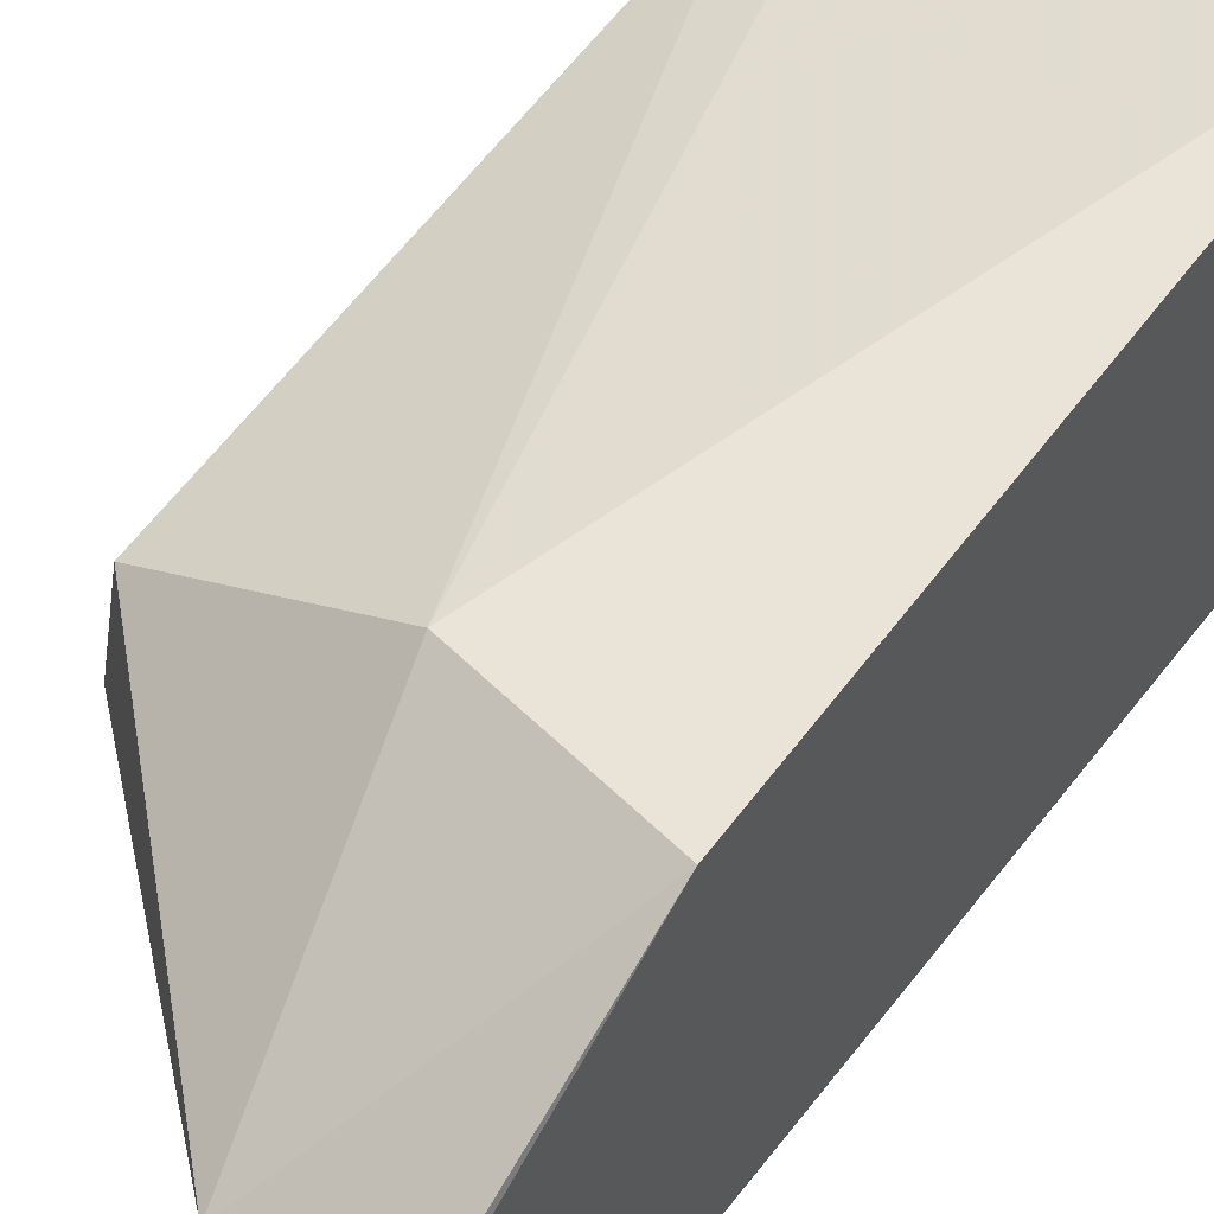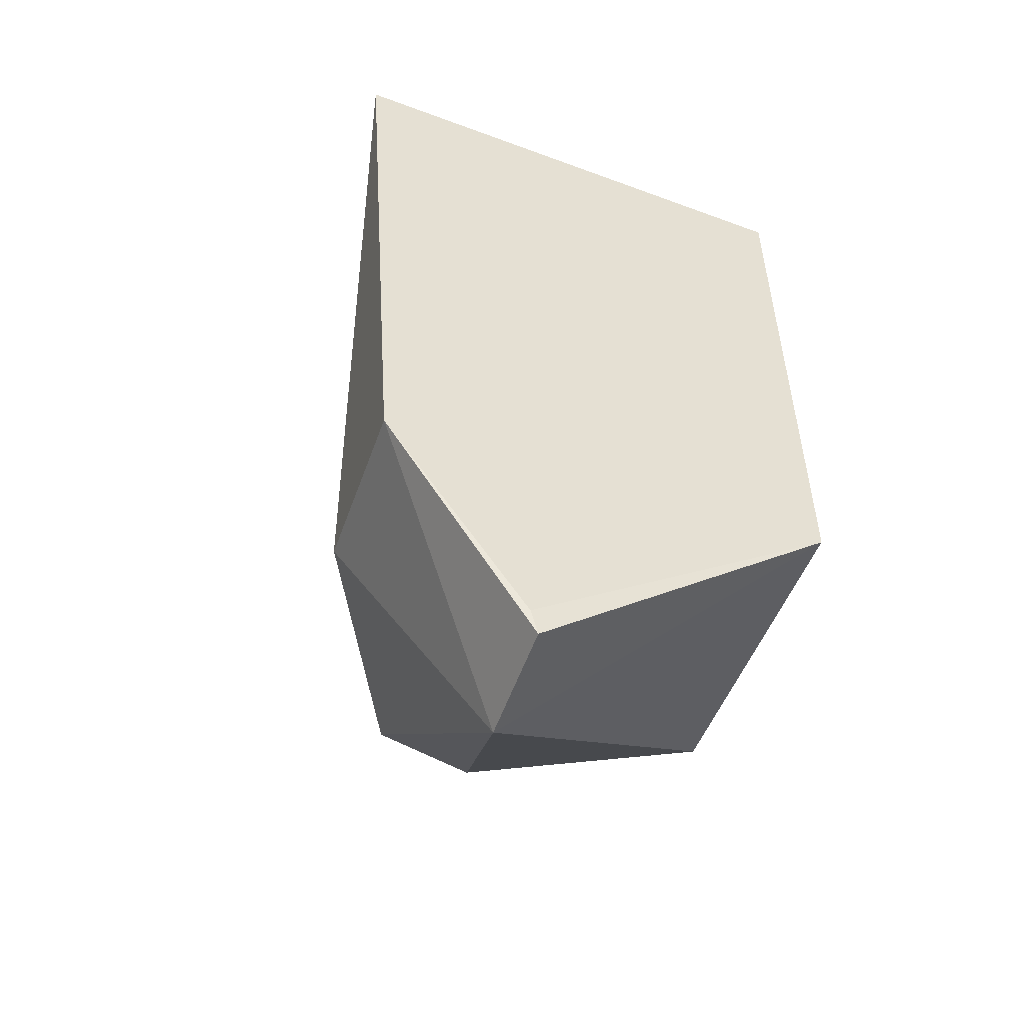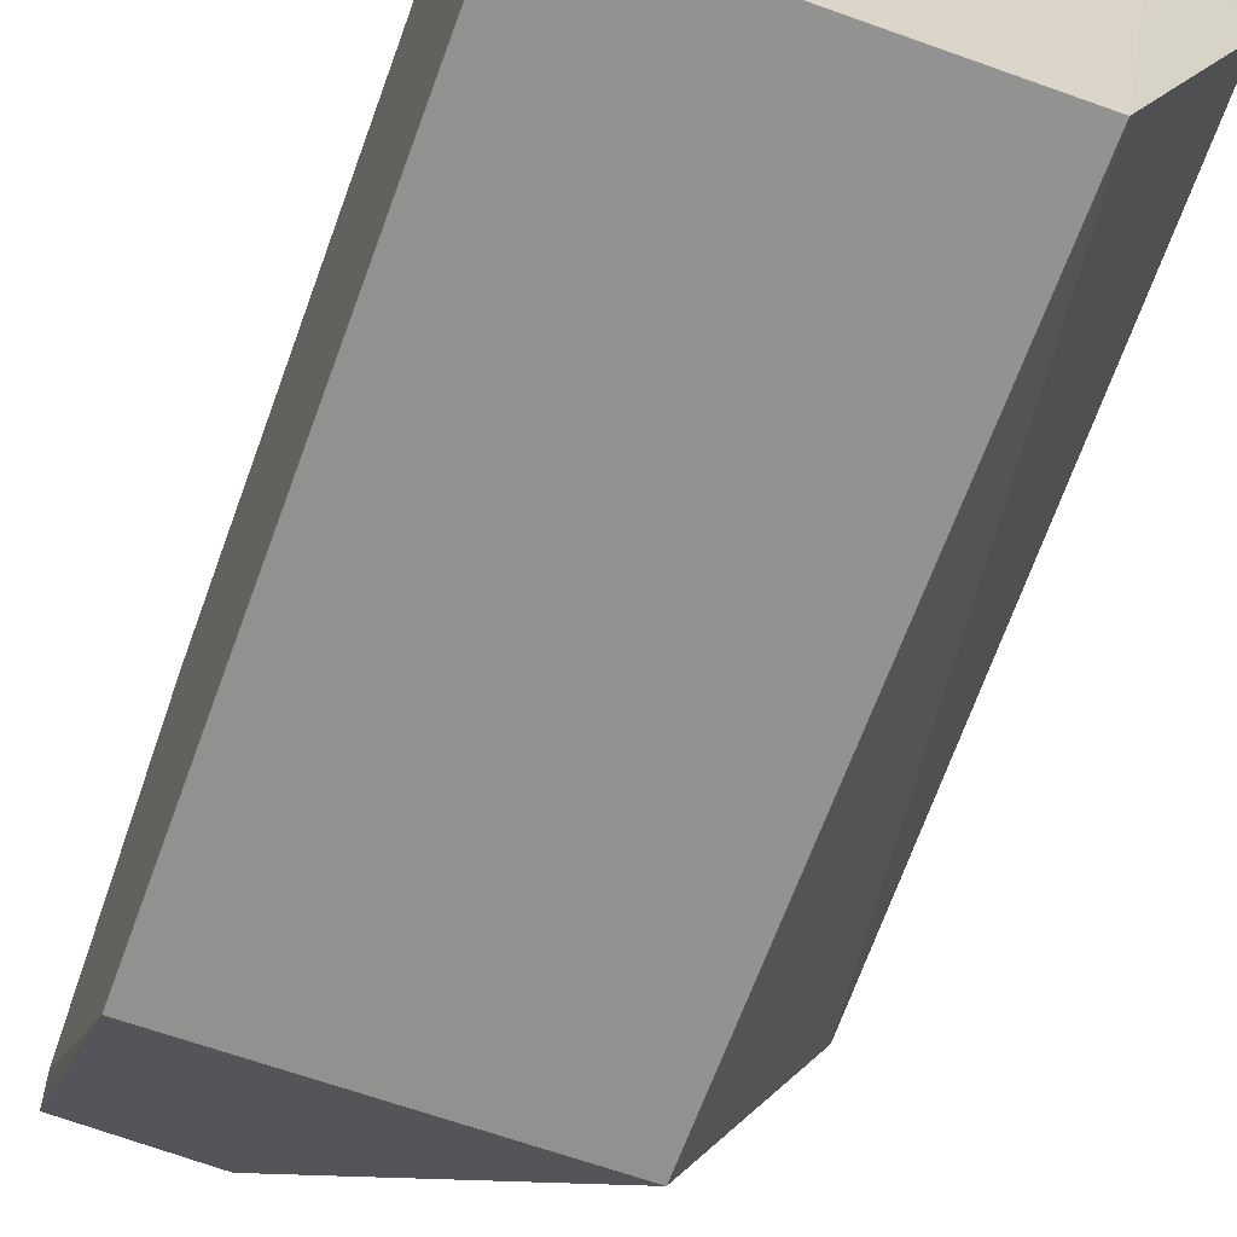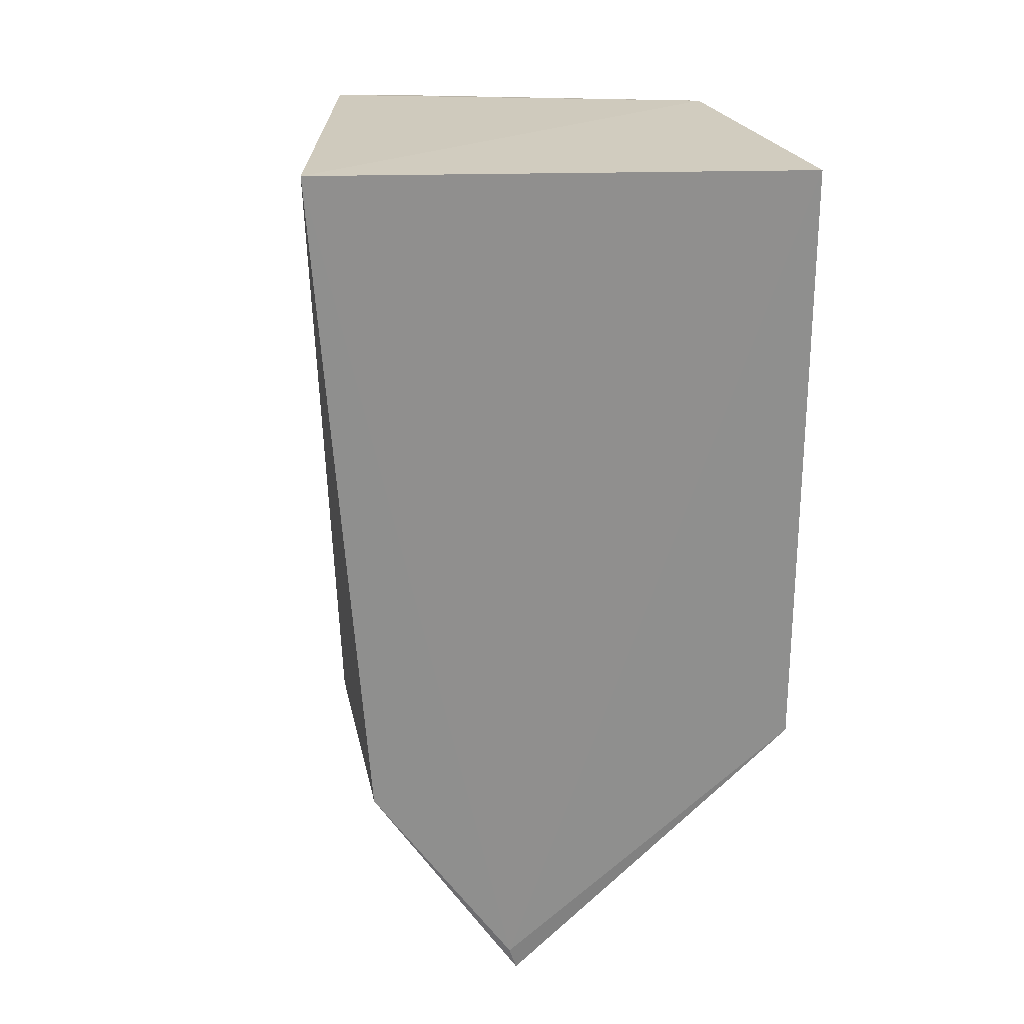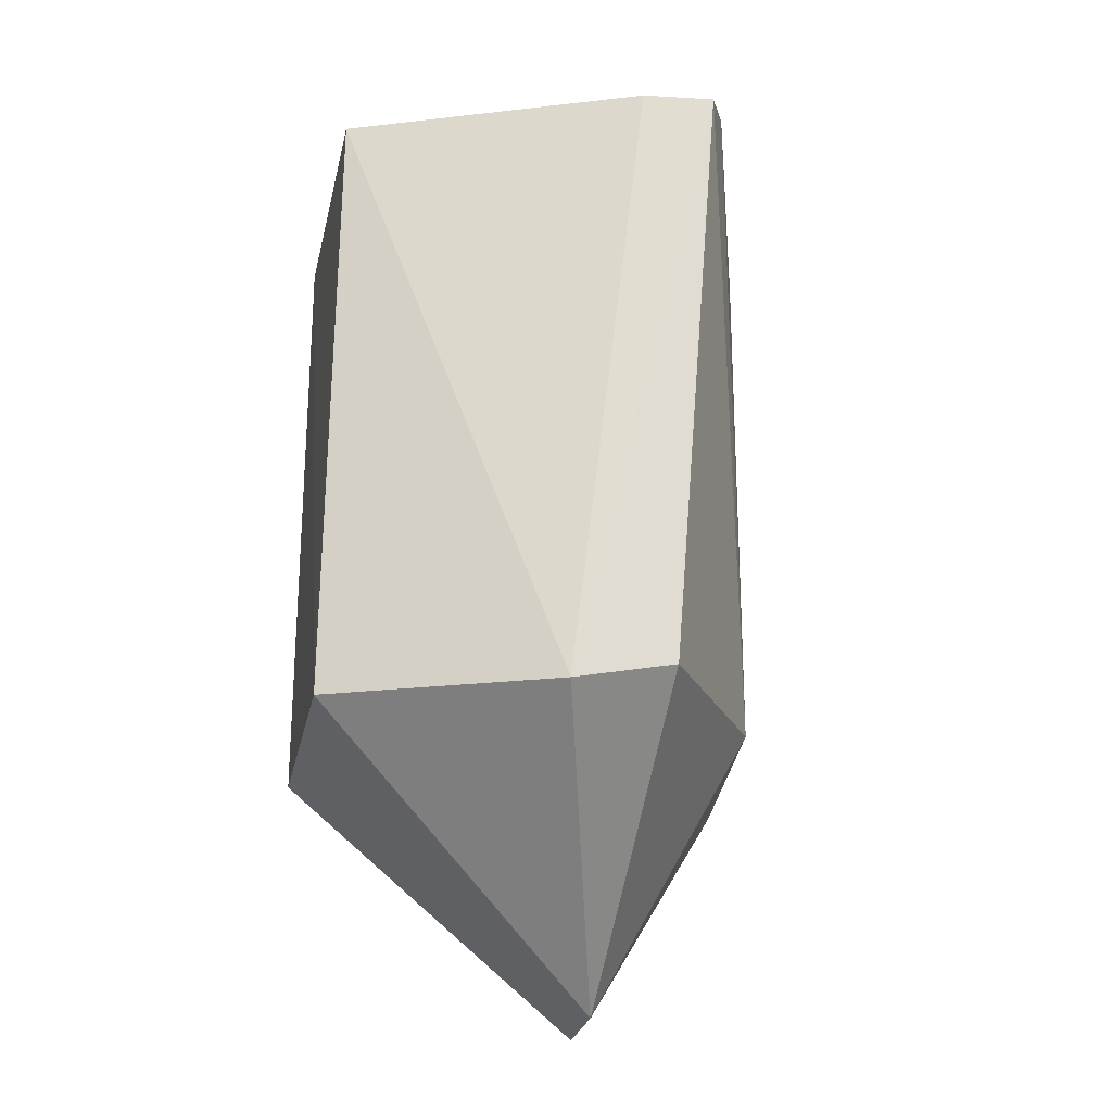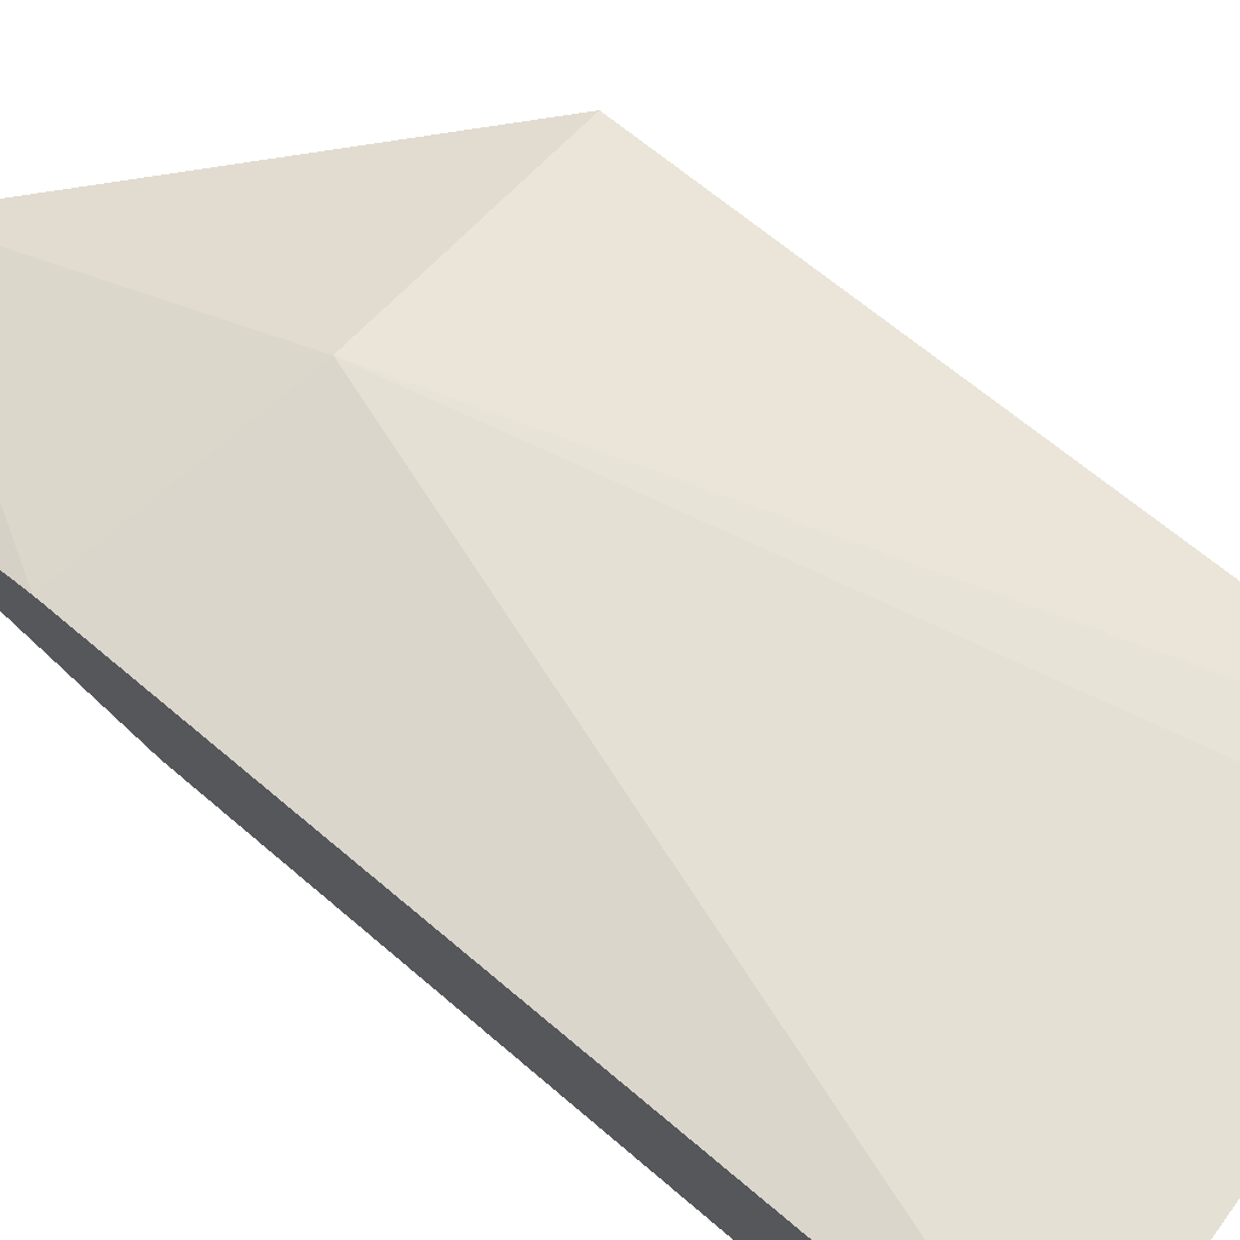
<metadata>
{"format":"obj","ext":"obj","renderer":"f3d","projection":"perspective","resolution":1024,"background":"white","views":[{"elev":54.9,"azim":37.1,"up":"+Z"},{"elev":-52.4,"azim":70.2,"up":"+Y"},{"elev":-66.2,"azim":159.9,"up":"+Z"},{"elev":24.7,"azim":75.0,"up":"+Y"},{"elev":-22.6,"azim":-99.8,"up":"+Y"},{"elev":78.2,"azim":129.8,"up":"+Z"}]}
</metadata>
<code>
v -0.2091 -0.06978 0.03092
v -0.2092 -0.1219 0.01944
v -0.2092 -0.07147 0.002023
v -0.2271 -0.07153 0.002715
v -0.233 -0.1064 0.02096
v -0.2271 -0.1072 0.002351
v -0.209 -0.1205 0.0199
v -0.2336 -0.07135 0.0237
v -0.2092 -0.1072 0.001966
v -0.2333 -0.1076 0.01517
v -0.2203 -0.106 0.02788
v -0.2304 -0.07059 0.02498
v -0.2163 -0.1219 0.01929
v -0.2337 -0.07164 0.01948
v -0.2091 -0.1079 0.02824
f 1 3 4
f 6 4 3
f 7 3 1
f 9 6 3
f 9 7 2
f 9 3 7
f 10 4 6
f 10 5 8
f 11 8 5
f 12 1 4
f 12 11 1
f 12 8 11
f 13 9 2
f 13 6 9
f 13 10 6
f 13 5 10
f 13 11 5
f 14 10 8
f 14 4 10
f 14 12 4
f 14 8 12
f 15 2 7
f 15 7 1
f 15 1 11
f 15 13 2
f 15 11 13

</code>
